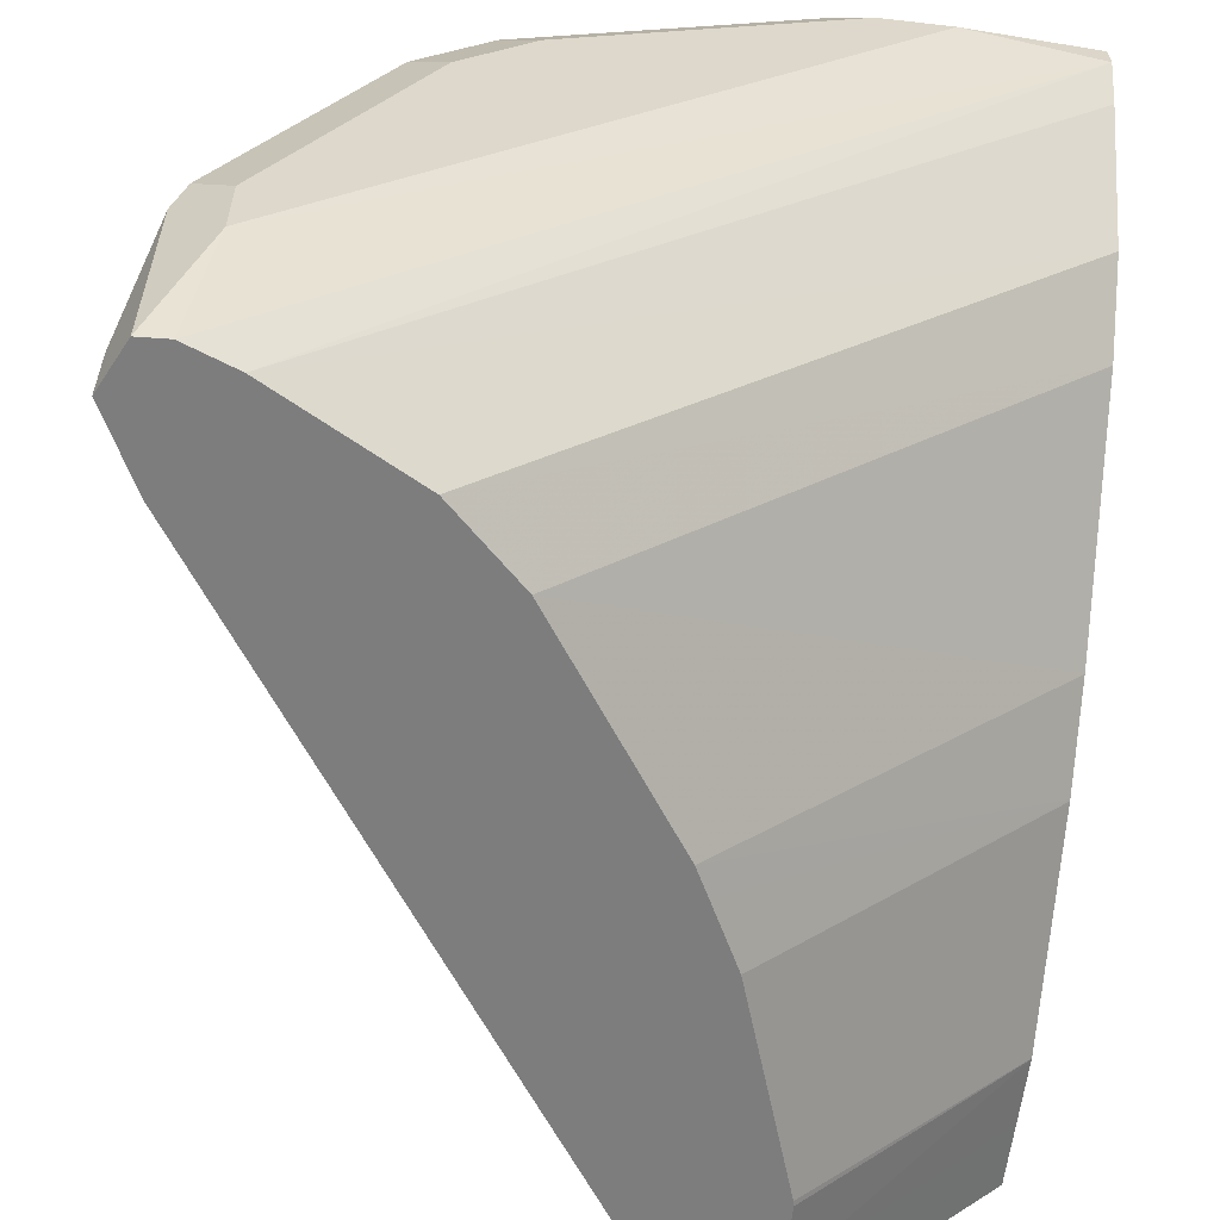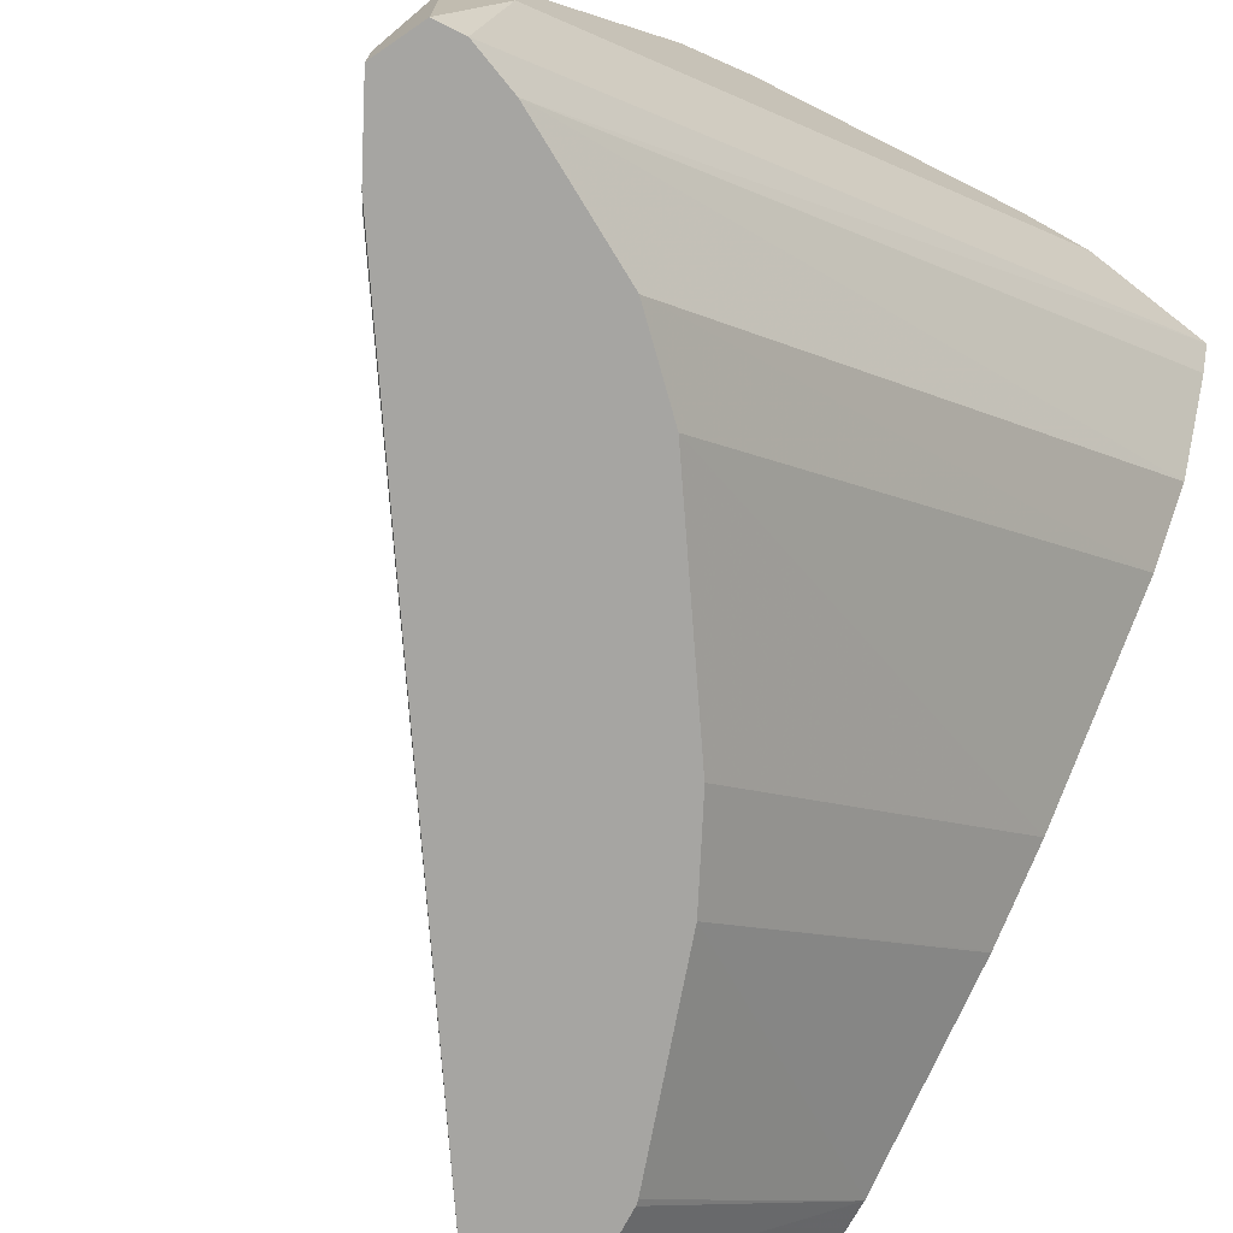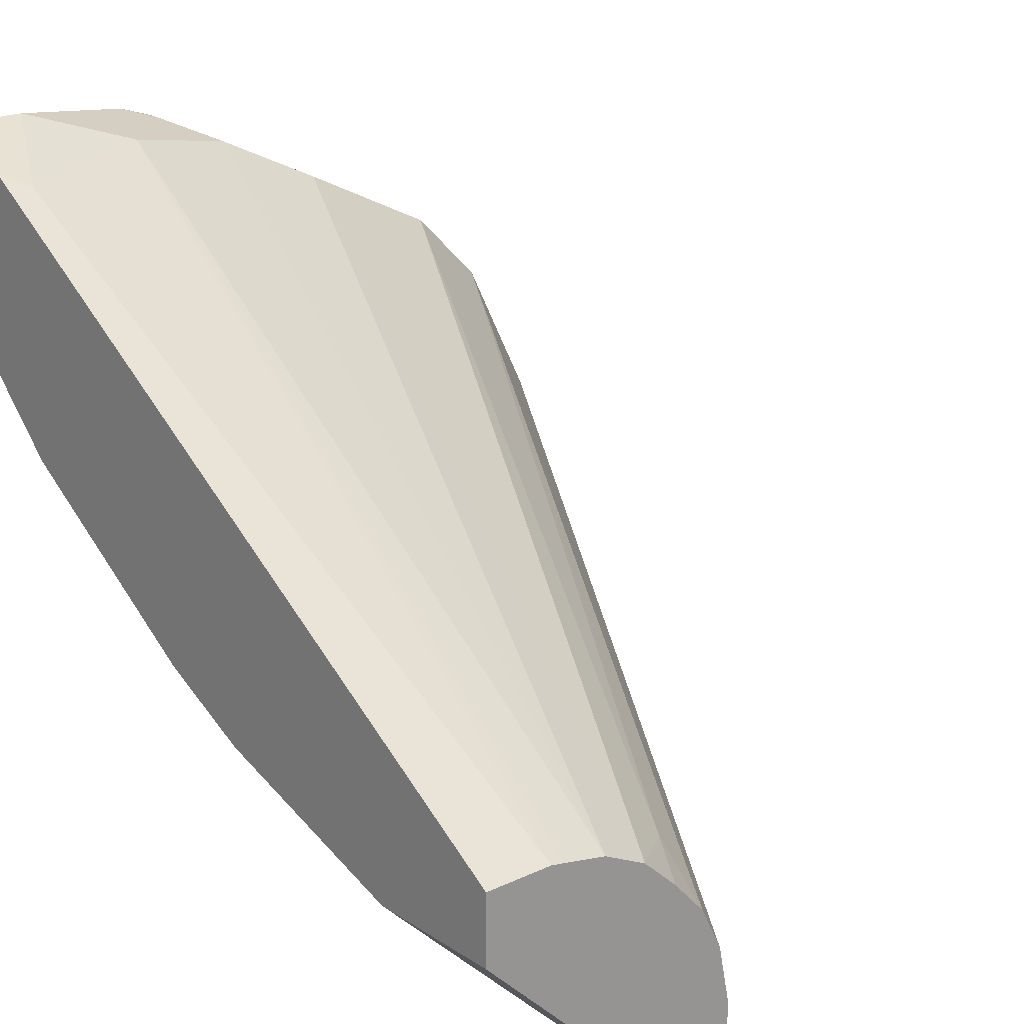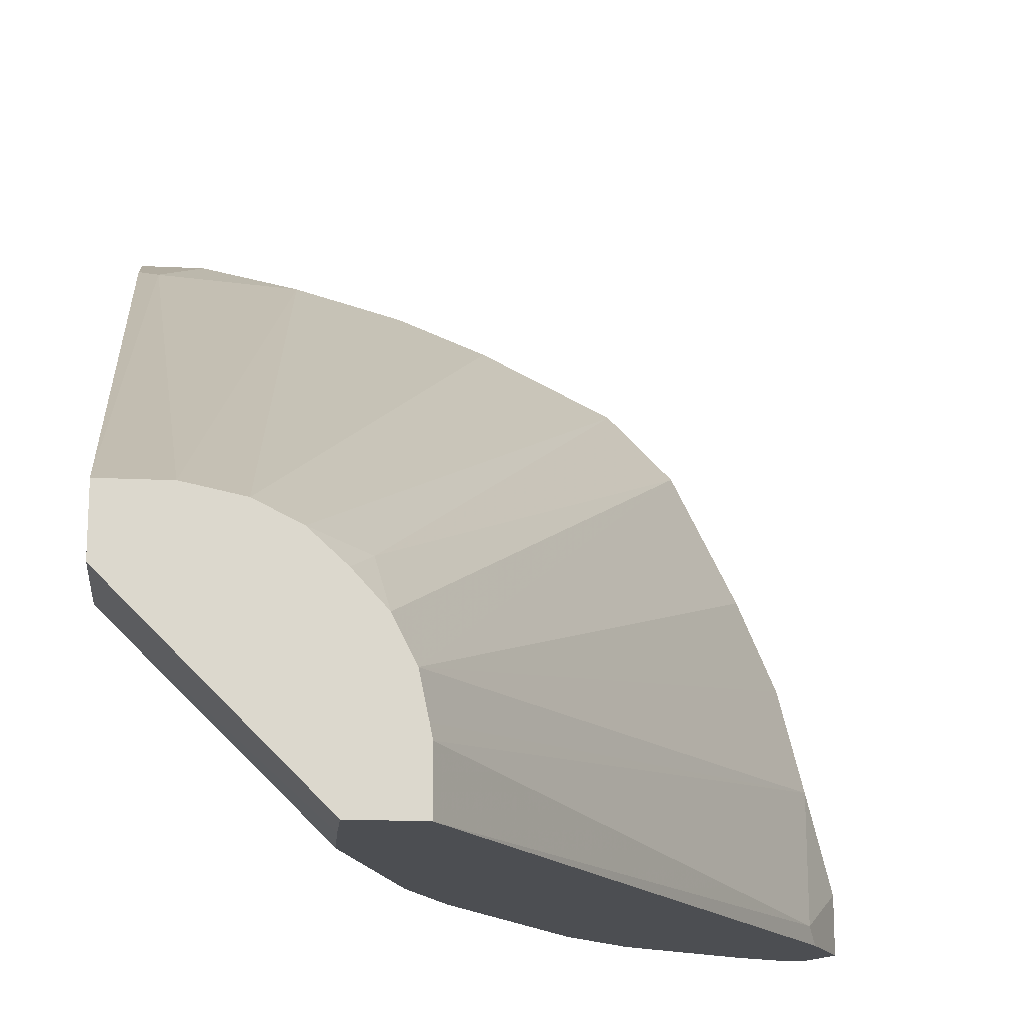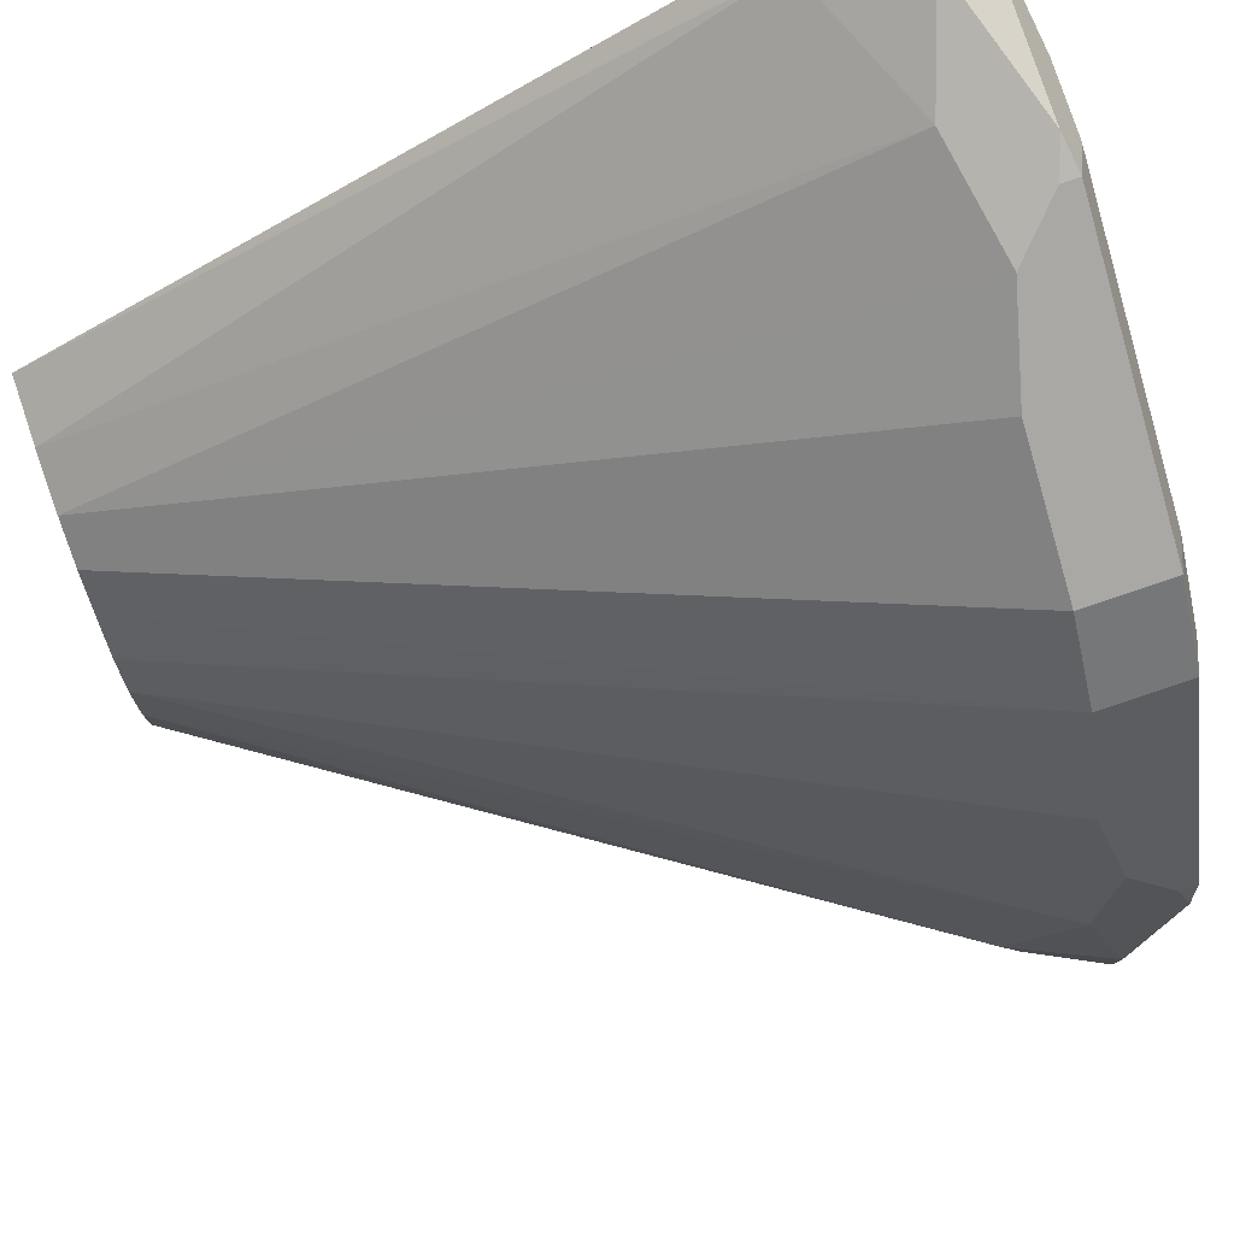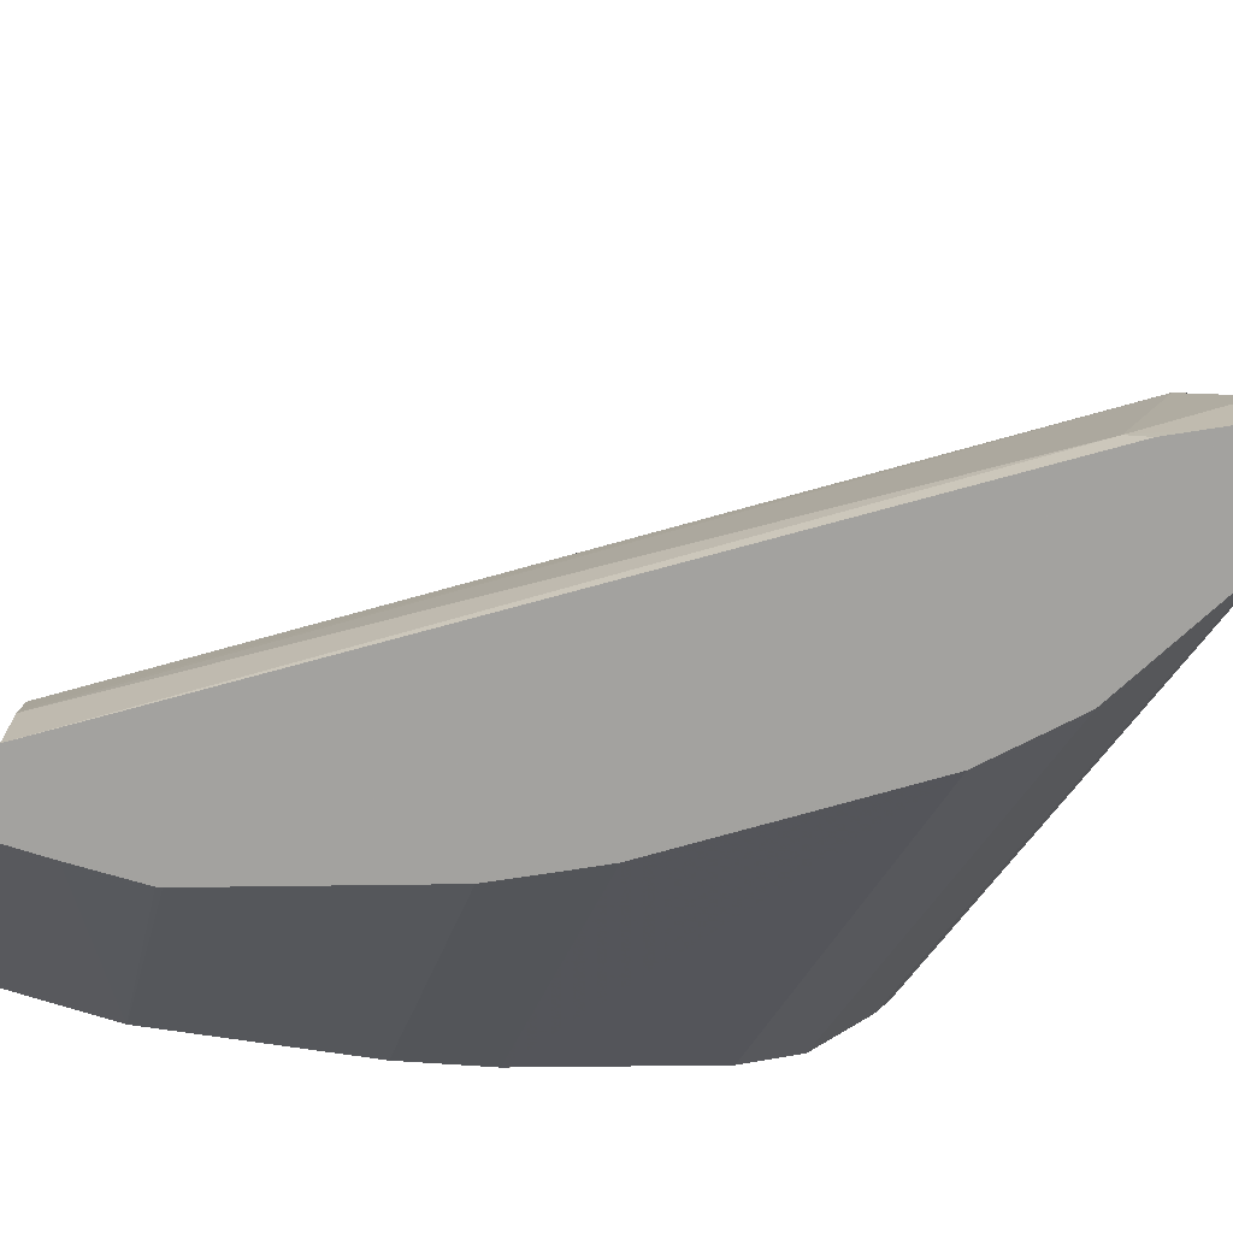
<metadata>
{"format":"obj","ext":"obj","renderer":"f3d","projection":"perspective","resolution":1024,"background":"white","views":[{"elev":-59.2,"azim":-6.8,"up":"+Y"},{"elev":-73.7,"azim":-29.2,"up":"+Y"},{"elev":20.9,"azim":139.5,"up":"+Y"},{"elev":-16.7,"azim":174.2,"up":"+Y"},{"elev":79.8,"azim":-108.5,"up":"+Y"},{"elev":-72.6,"azim":-107.7,"up":"+Y"}]}
</metadata>
<code>
v -0.2282 0.02077 0.9337
v -0.2282 0.001599 0.9337
v -0.2213 0.06226 0.9475
v -0.2179 0.07264 0.944
v -0.2144 0.06918 0.9267
v -0.2179 0.05187 0.9233
v -0.2144 0.006924 0.906
v -0.2213 0.001599 0.9475
v -0.2213 0.001599 0.9199
v -0.2075 0.06226 0.9544
v -0.2179 0.07264 0.9492
v -0.1971 0.1141 0.9233
v -0.2109 0.08646 0.9302
v -0.07935 0.03847 0.7063
v -0.08214 0.02509 0.7063
v -0.08301 0.02077 0.7063
v -0.2171 0.001599 0.9114
v -0.08301 0.001599 0.7063
v -0.2129 0.001599 0.9479
v -0.2075 0.04151 0.9544
v -0.166 0.1452 0.9544
v -0.1971 0.1141 0.9492
v -0.1763 0.1556 0.9233
v -0.07263 0.05187 0.7063
v -0.06147 0.001599 0.7063
v -0.0002474 0.2125 0.948
v -0.1989 0.001599 0.9423
v -0.04152 0.2075 0.9544
v -0.1452 0.166 0.9544
v -0.1556 0.1764 0.9492
v -0.1763 0.1556 0.9492
v -0.166 0.166 0.9337
v -0.1556 0.1764 0.9233
v -0.06917 0.06918 0.7193
v -0.0627 0.0627 0.7063
v -0.0002474 0.06215 0.7063
v -0.06147 0.001599 0.7246
v -0.0002474 0.2213 0.9475
v -0.0002474 0.1991 0.942
v -0.1591 0.001599 0.9199
v -0.0002474 0.1591 0.9199
v -0.06225 0.2075 0.9544
v -0.1038 0.1867 0.9544
v -0.166 0.166 0.9466
v -0.07263 0.2179 0.9492
v -0.1141 0.1971 0.9233
v -0.05189 0.07264 0.7063
v -0.0002474 0.083 0.7063
v -0.0002474 0.06215 0.726
v -0.0002474 0.06221 0.7467
v -0.06194 0.001599 0.7454
v -0.0002474 0.2282 0.9337
v -0.06225 0.2213 0.9475
v -0.1383 0.001599 0.8991
v -0.0002474 0.1383 0.8991
v -0.07263 0.2179 0.944
v -0.08647 0.2109 0.9302
v -0.03846 0.07934 0.7063
v -0.04064 0.07825 0.7063
v -0.02076 0.083 0.7063
v -0.006921 0.2144 0.906
v -0.0002474 0.2177 0.9127
v -0.06225 0.001599 0.747
v -0.0002474 0.06226 0.747
v -0.02076 0.2282 0.9337
v -0.09684 0.001599 0.8368
v -0.0002474 0.09685 0.8368
v -0.05189 0.2179 0.9233
v -0.06917 0.2144 0.9267
v -0.02509 0.08214 0.7063
v -0.08301 0.001599 0.8092
v -0.0002474 0.083 0.8092
v -0.09258 0.001599 0.8284
v -0.0002474 0.08322 0.8097
v -0.0002474 0.08992 0.823
v -0.0002474 0.09327 0.8297
f 28 53 42
f 28 38 53
f 33 47 34
f 29 43 30
f 27 40 41
f 27 41 39
f 30 44 31
f 33 46 47
f 30 45 56
f 30 56 46
f 30 46 33
f 30 33 32
f 30 32 44
f 26 52 38
f 30 43 45
f 26 62 52
f 25 49 37
f 26 36 48
f 34 47 35
f 25 36 49
f 26 38 28
f 26 27 39
f 26 39 41
f 26 41 55
f 26 55 67
f 26 67 76
f 26 76 75
f 26 75 74
f 26 74 72
f 26 72 64
f 26 64 50
f 26 50 49
f 26 49 36
f 26 48 62
f 37 49 50
f 66 74 75
f 38 52 65
f 56 65 68
f 56 68 69
f 56 69 57
f 57 69 58
f 58 69 68
f 58 68 70
f 60 70 68
f 60 68 61
f 61 68 65
f 63 64 71
f 64 72 71
f 66 73 74
f 24 34 35
f 66 75 76
f 66 76 67
f 54 67 55
f 37 50 51
f 54 66 67
f 52 61 65
f 38 65 53
f 40 54 55
f 40 55 41
f 42 53 45
f 42 45 43
f 45 53 56
f 46 56 57
f 46 57 58
f 46 58 59
f 46 59 47
f 48 60 61
f 48 61 62
f 50 63 51
f 50 64 63
f 52 62 61
f 53 65 56
f 23 34 24
f 10 20 28
f 23 32 33
f 2 54 40
f 2 40 27
f 2 27 19
f 2 19 8
f 3 8 20
f 3 20 10
f 2 66 54
f 3 10 11
f 4 11 22
f 4 22 12
f 4 12 13
f 4 13 5
f 5 13 14
f 5 14 6
f 3 11 4
f 2 73 66
f 2 71 73
f 2 63 71
f 71 72 74
f 1 2 8
f 1 8 3
f 1 3 4
f 1 4 5
f 1 5 6
f 1 6 7
f 1 7 2
f 2 7 9
f 2 9 17
f 2 17 18
f 2 18 25
f 2 25 37
f 2 37 51
f 2 51 63
f 6 14 15
f 6 15 16
f 6 16 7
f 7 17 9
f 14 60 48
f 14 48 36
f 14 36 25
f 14 25 18
f 14 18 16
f 14 16 15
f 14 23 24
f 19 26 20
f 19 27 26
f 20 26 28
f 21 29 30
f 21 30 31
f 21 31 22
f 23 31 44
f 23 44 32
f 14 70 60
f 23 33 34
f 14 58 70
f 14 47 59
f 7 16 18
f 7 18 17
f 8 19 20
f 10 28 42
f 10 42 43
f 10 43 29
f 10 29 21
f 10 21 11
f 11 21 22
f 12 22 31
f 12 31 23
f 12 23 14
f 12 14 13
f 14 24 35
f 14 35 47
f 14 59 58
f 71 74 73

</code>
